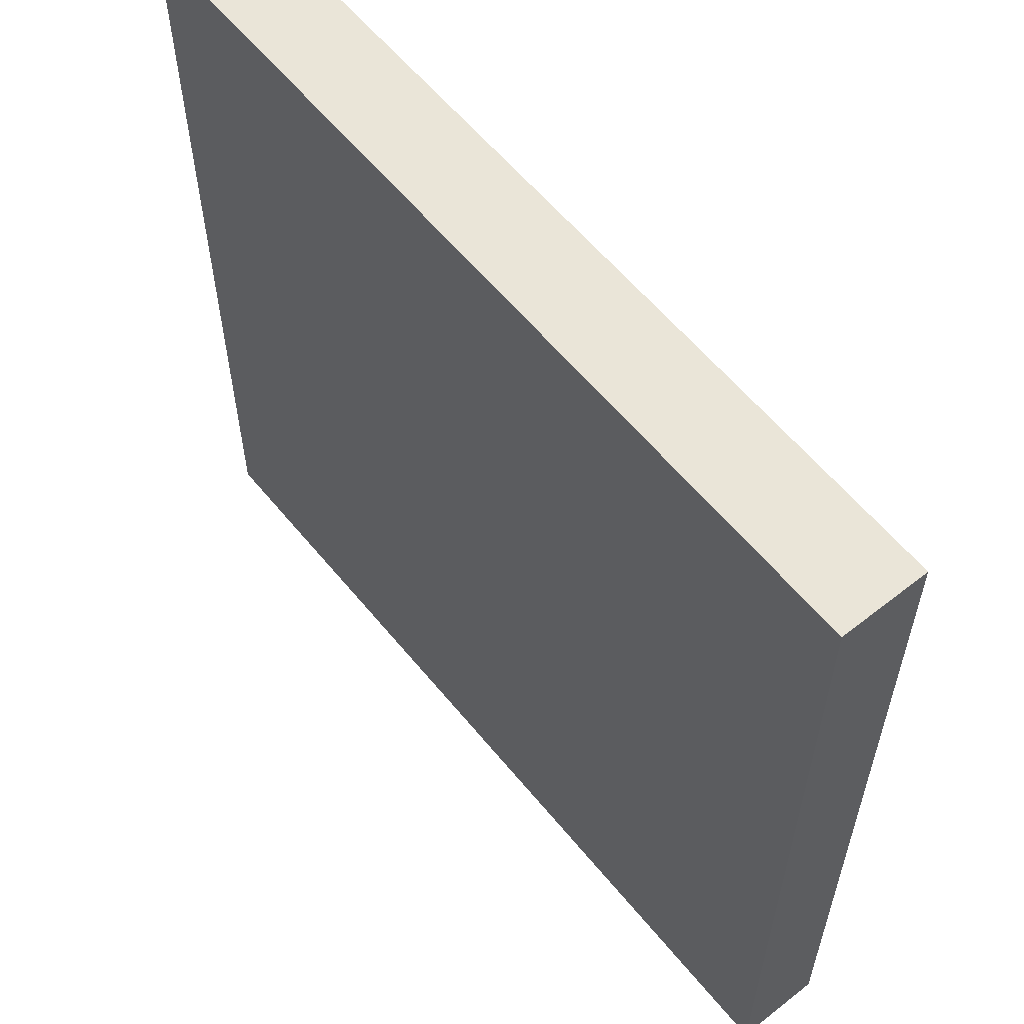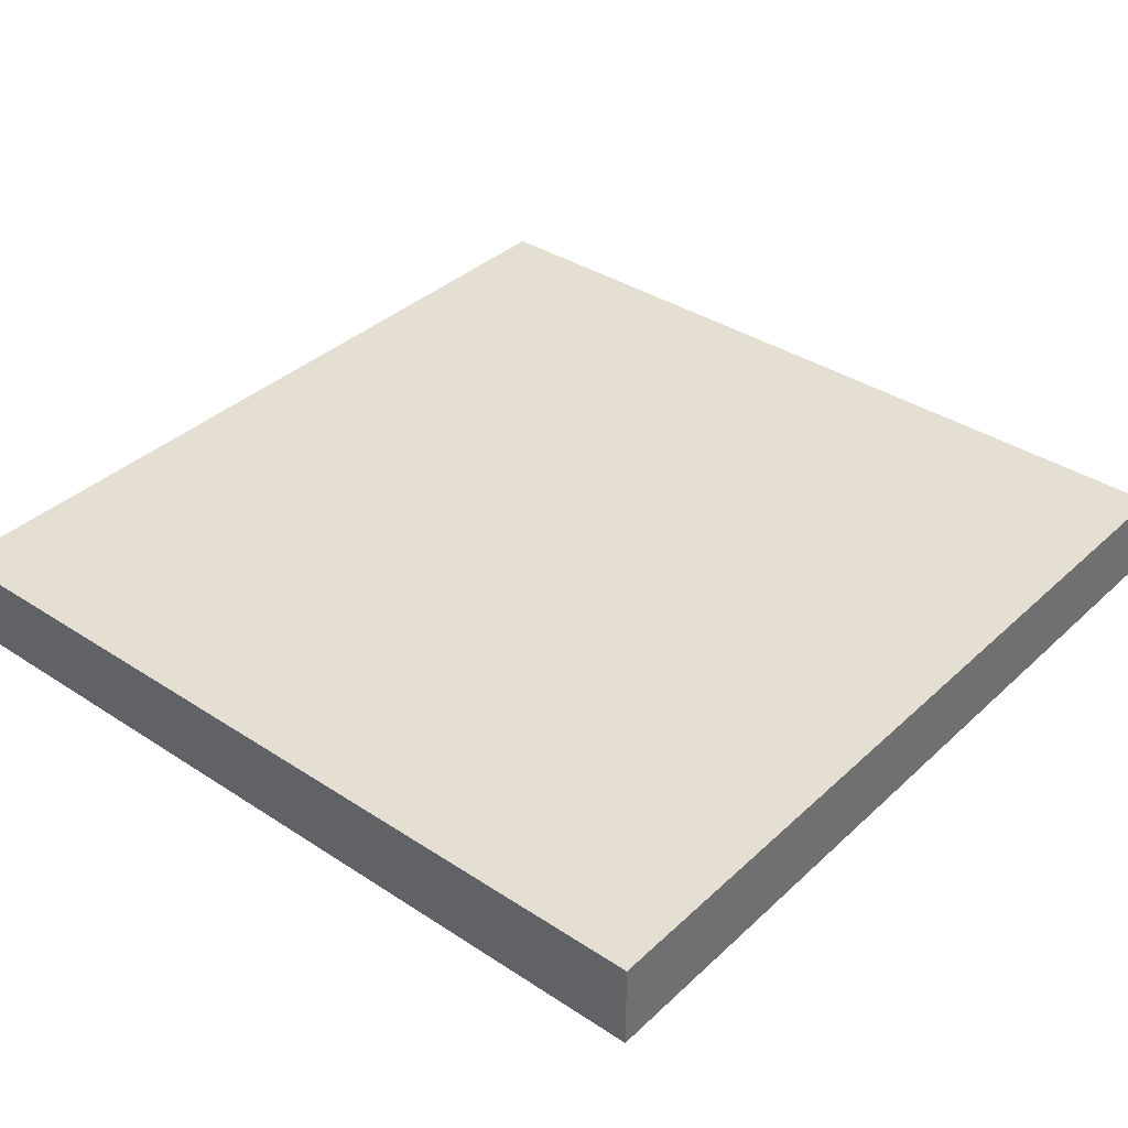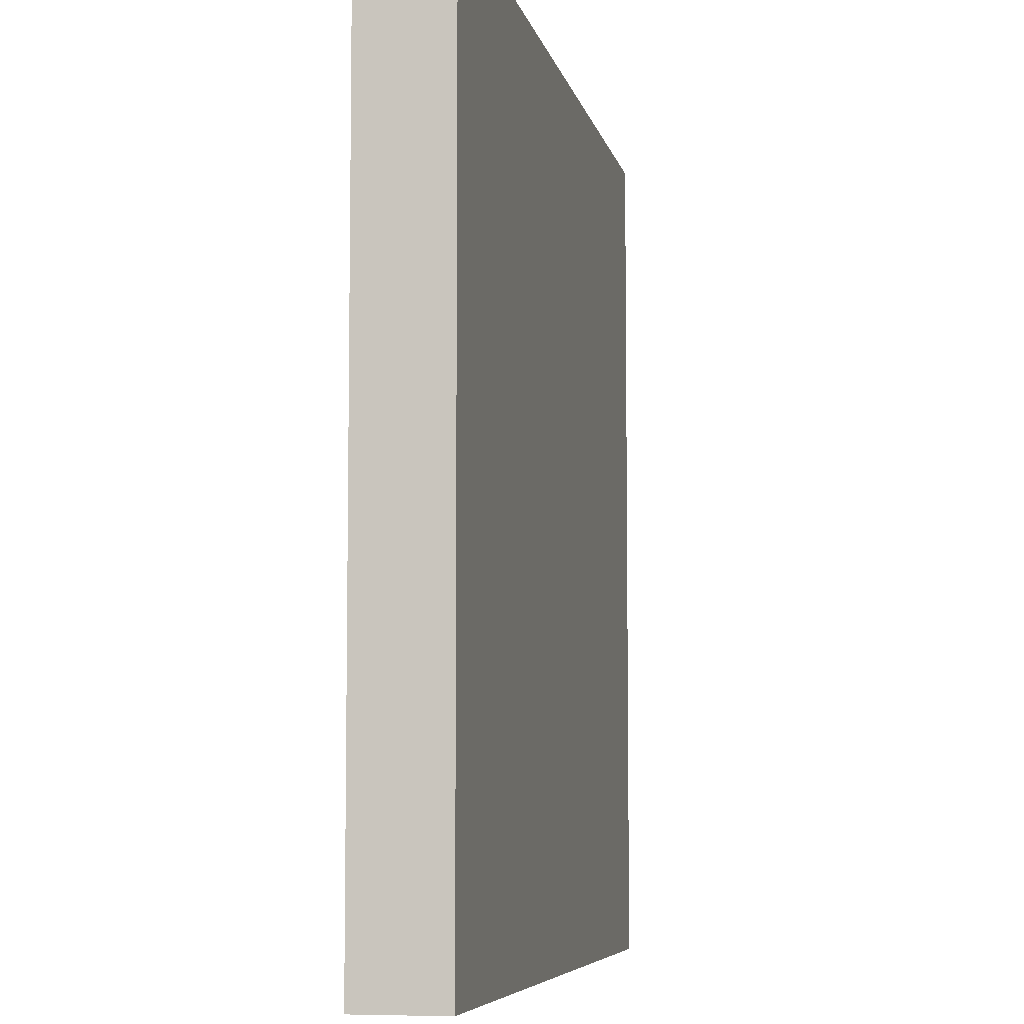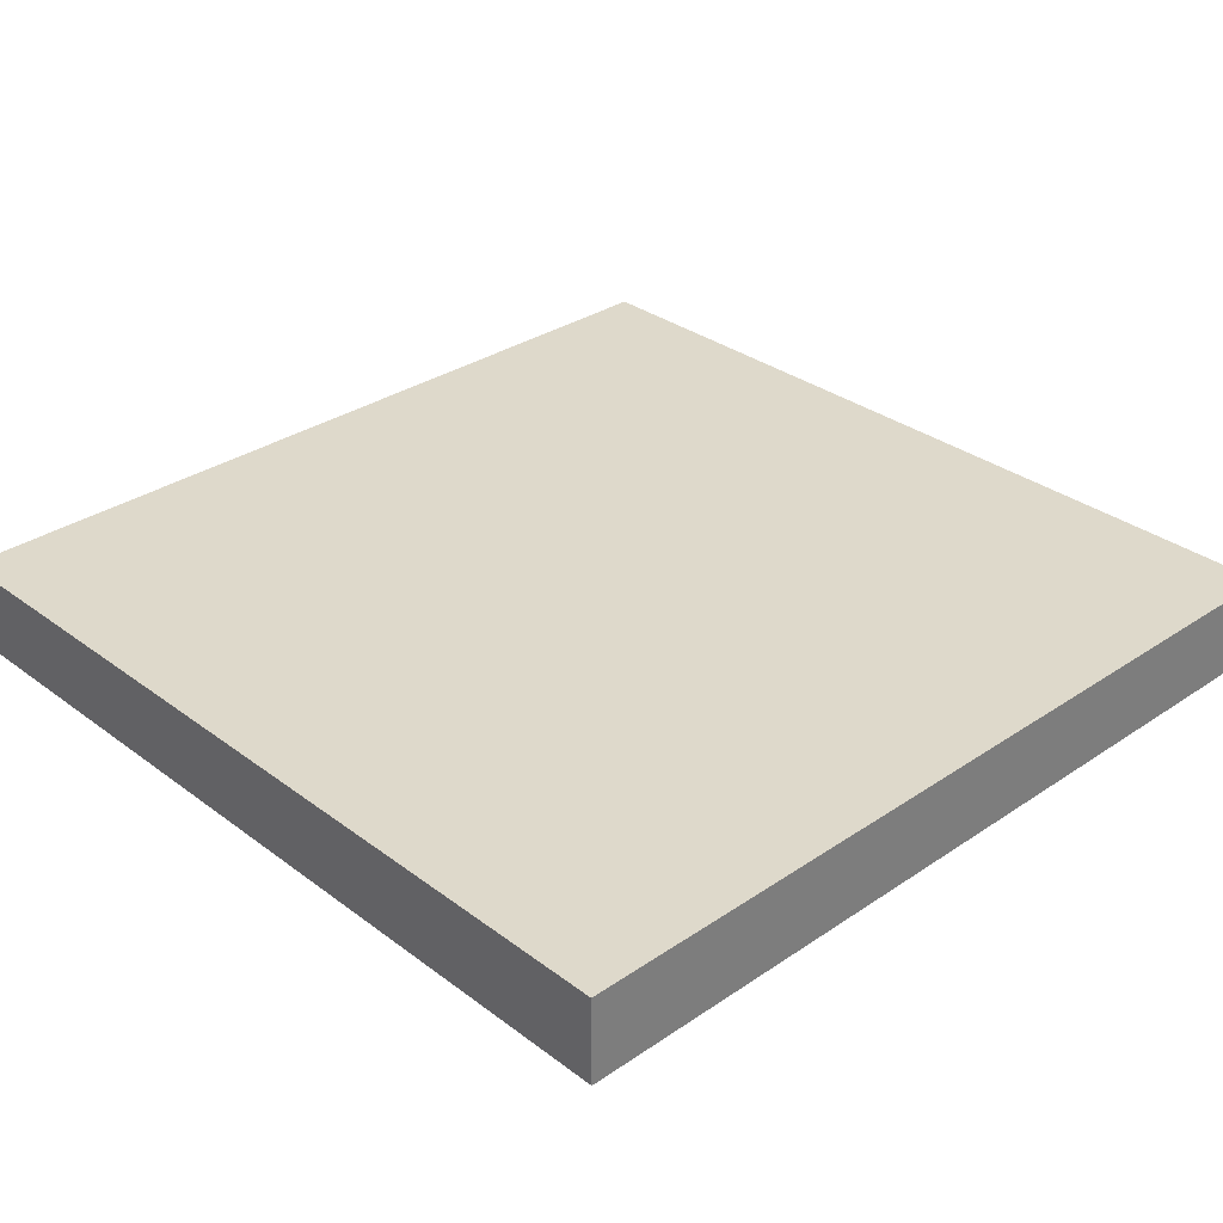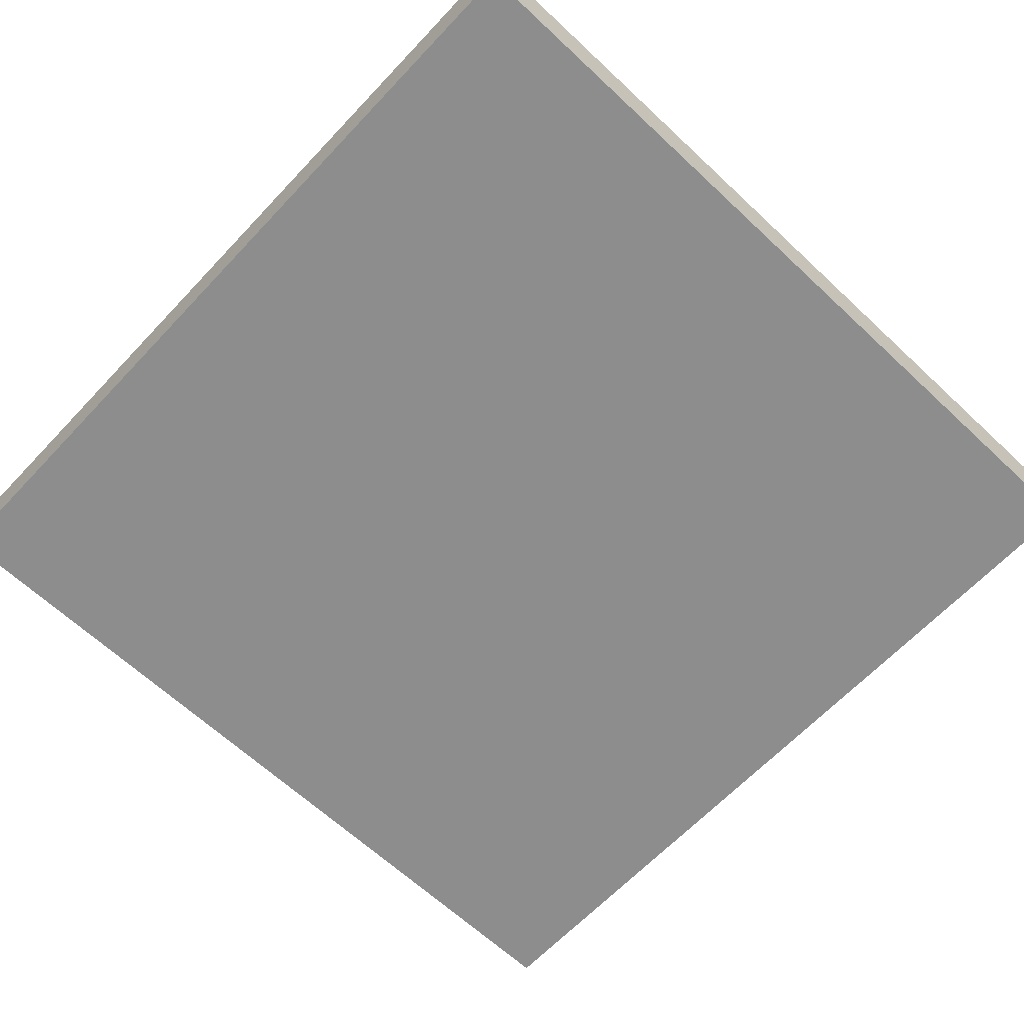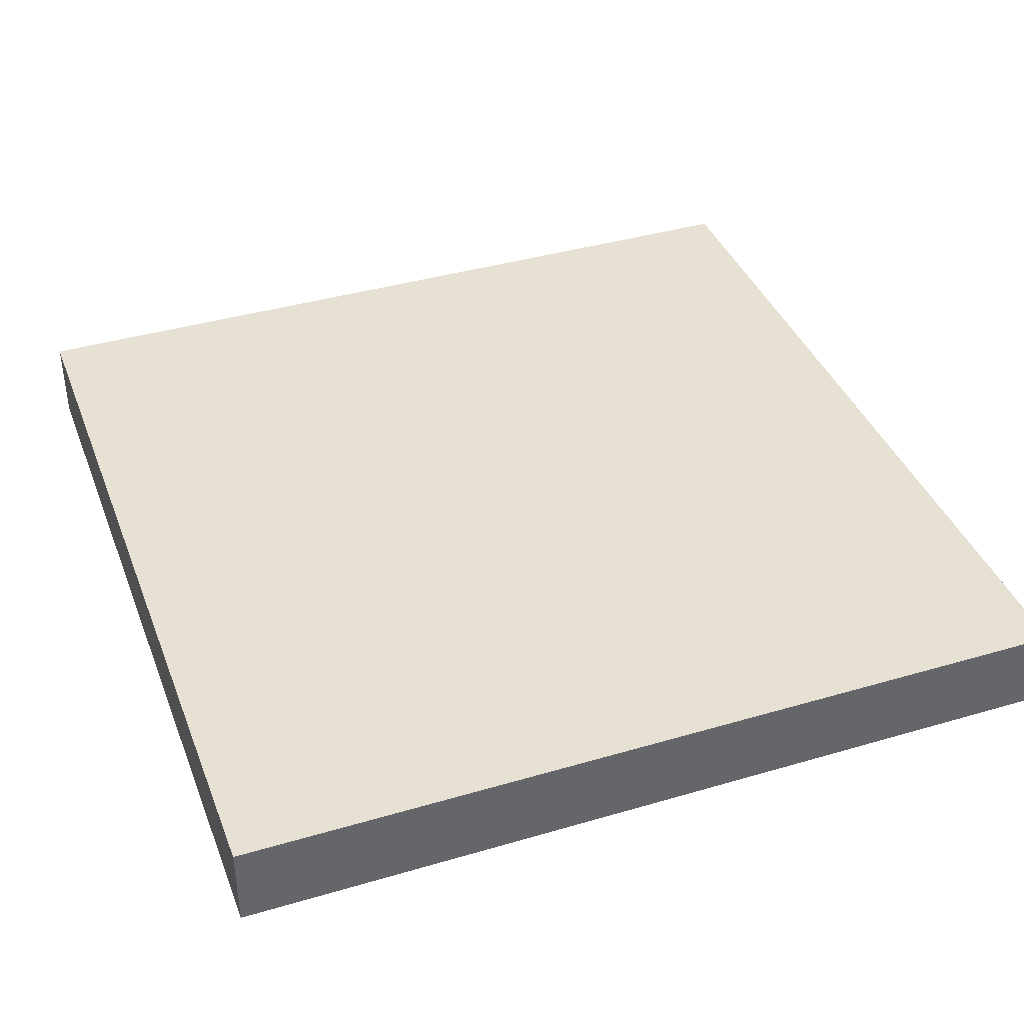
<metadata>
{"format":"obj","ext":"obj","renderer":"f3d","projection":"perspective","resolution":1024,"background":"white","views":[{"elev":59.2,"azim":51.0,"up":"+Z"},{"elev":36.9,"azim":130.2,"up":"+Y"},{"elev":-6.5,"azim":101.4,"up":"+Z"},{"elev":31.8,"azim":46.4,"up":"+Y"},{"elev":-64.6,"azim":46.7,"up":"+Y"},{"elev":39.4,"azim":69.9,"up":"+Y"}]}
</metadata>
<code>
o tile_dirt
v -4 -0 4
v 4 0 -4
v 4 -0 4
v -4 0 -4
v 4 0.8 4
v 4 0.8 -4
v -4 0.8 4
v -4 0.8 -4
f 1 2 3
f 2 1 4
f 5 2 6
f 2 5 3
f 5 1 3
f 1 5 7
f 1 8 4
f 8 1 7
f 8 2 4
f 2 8 6
f 8 5 6
f 5 8 7

</code>
